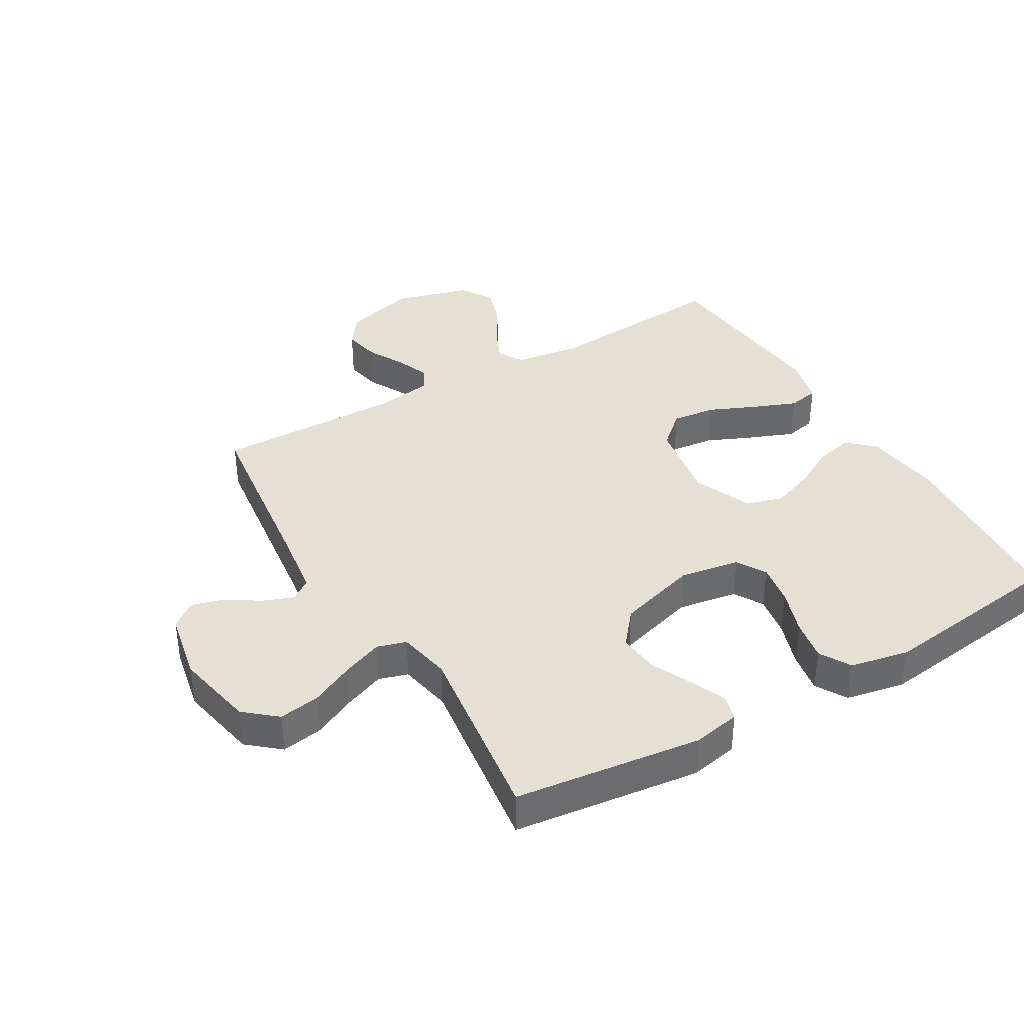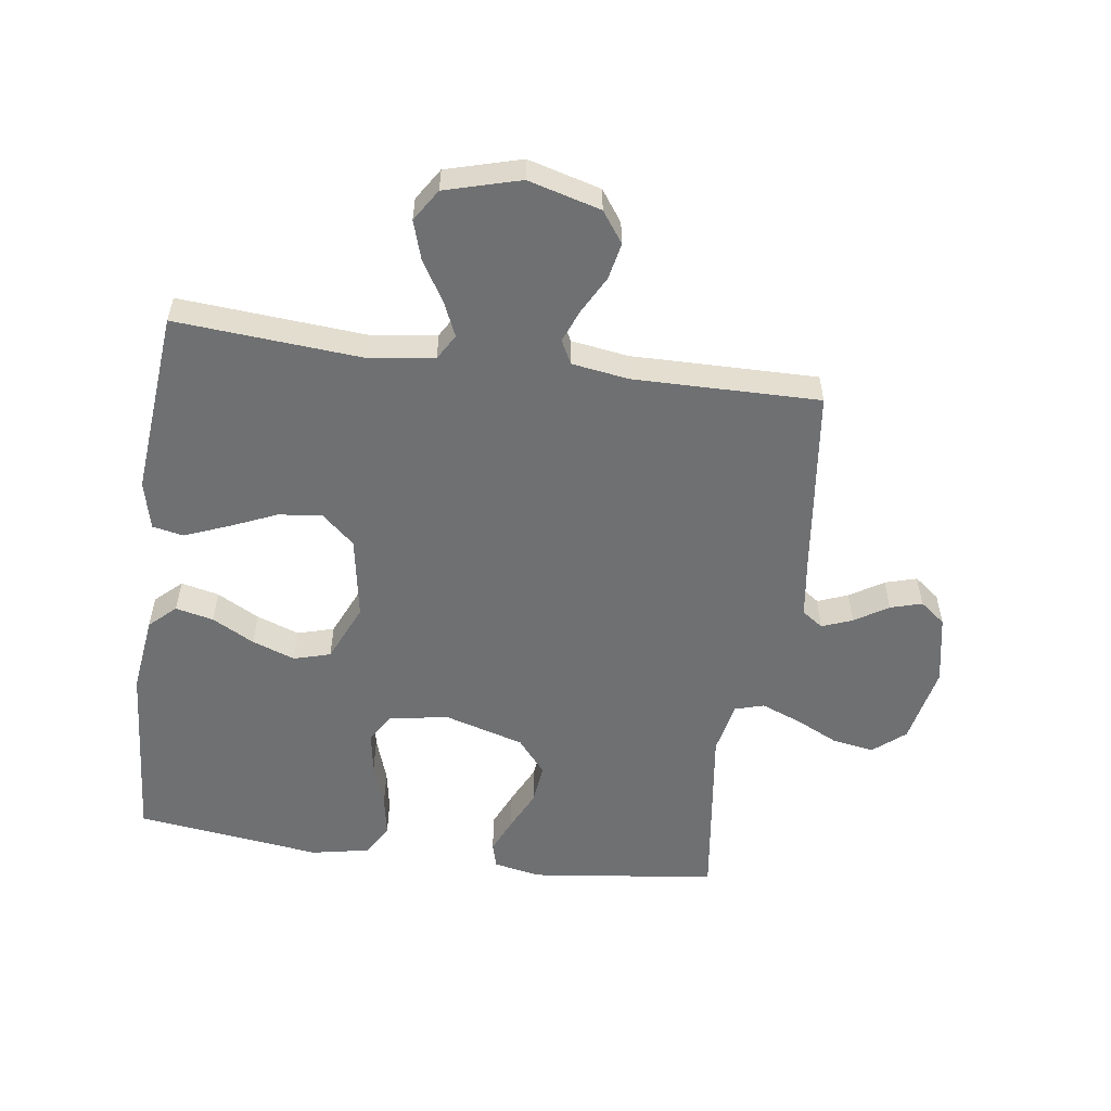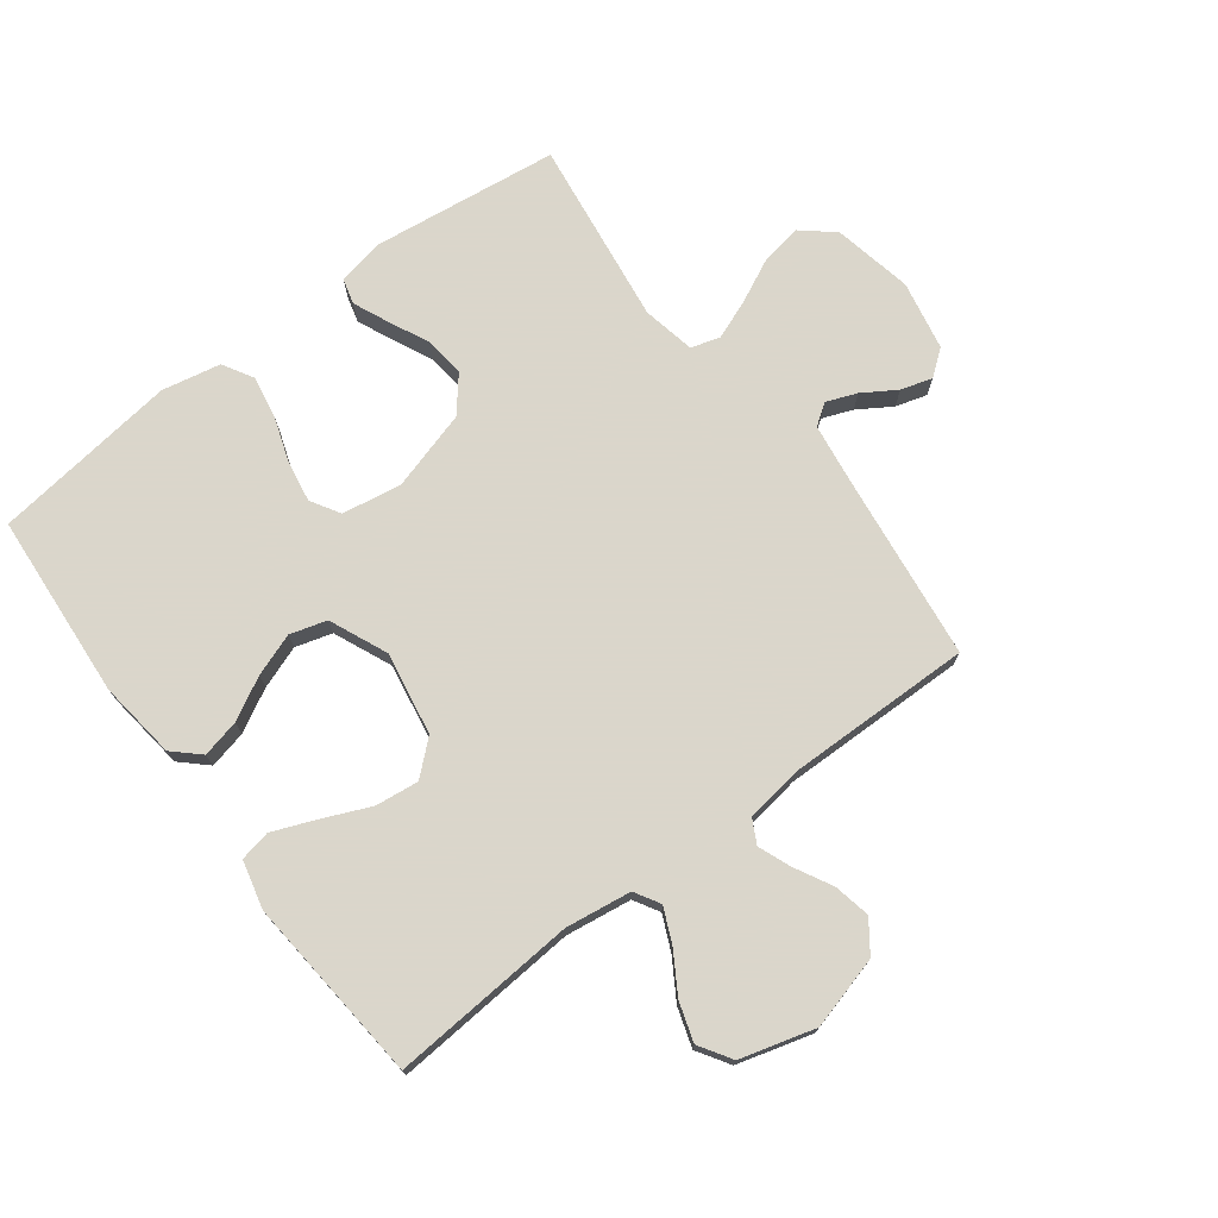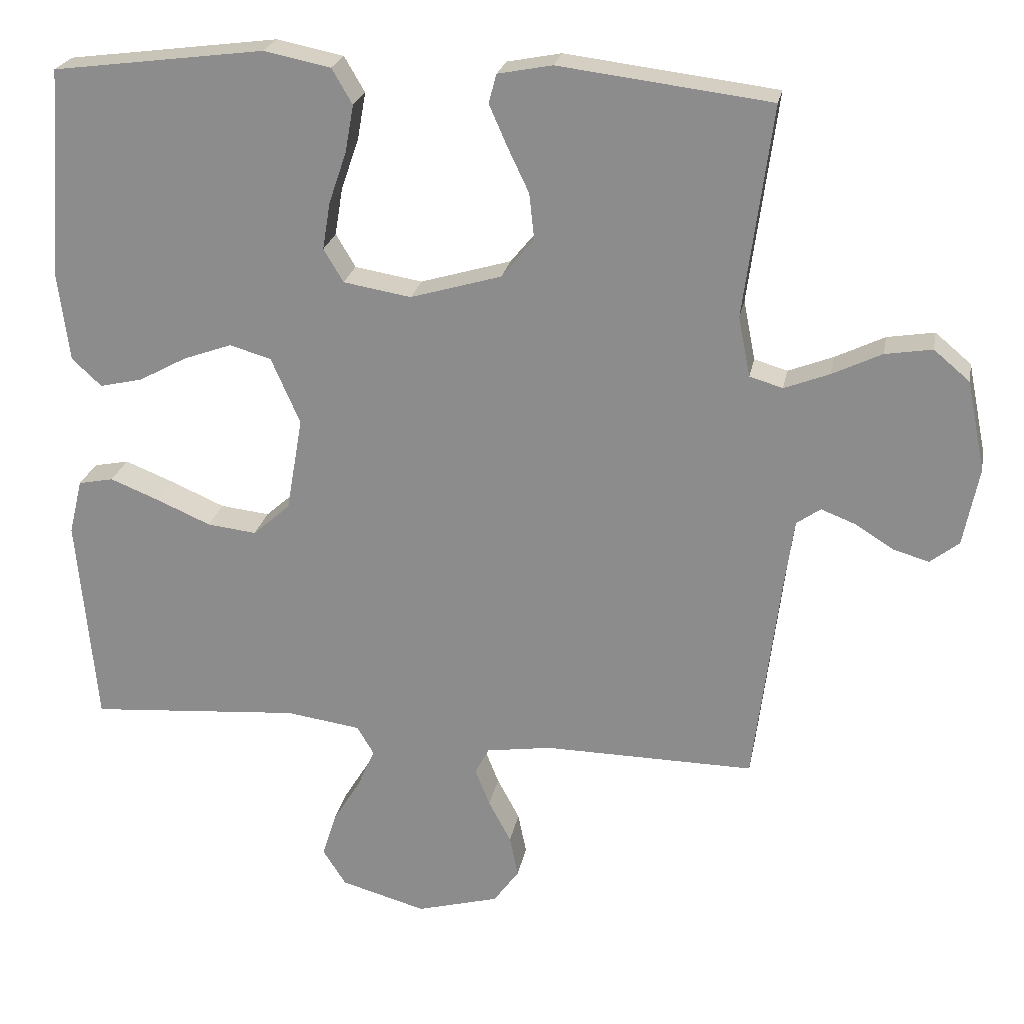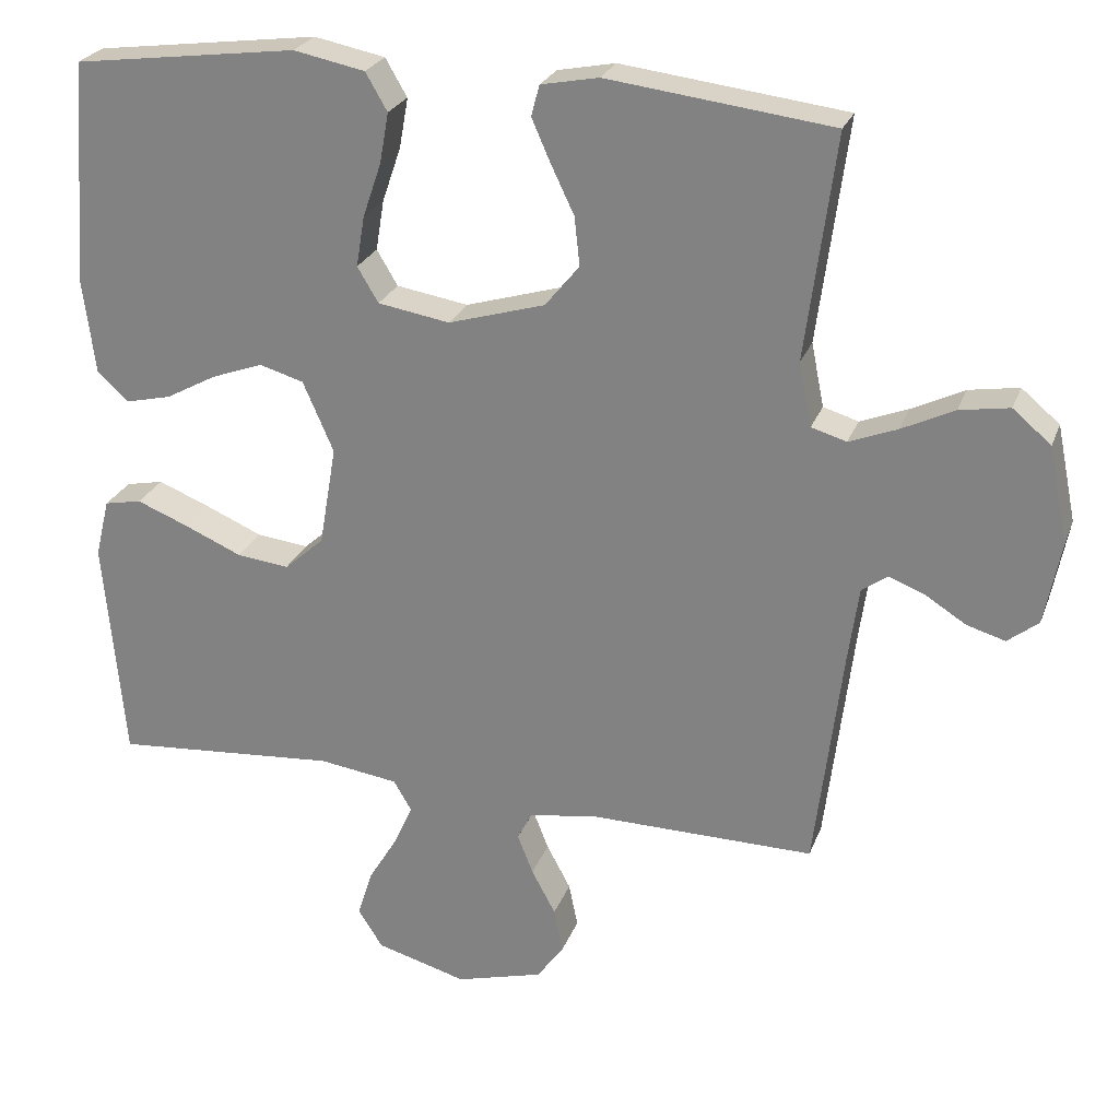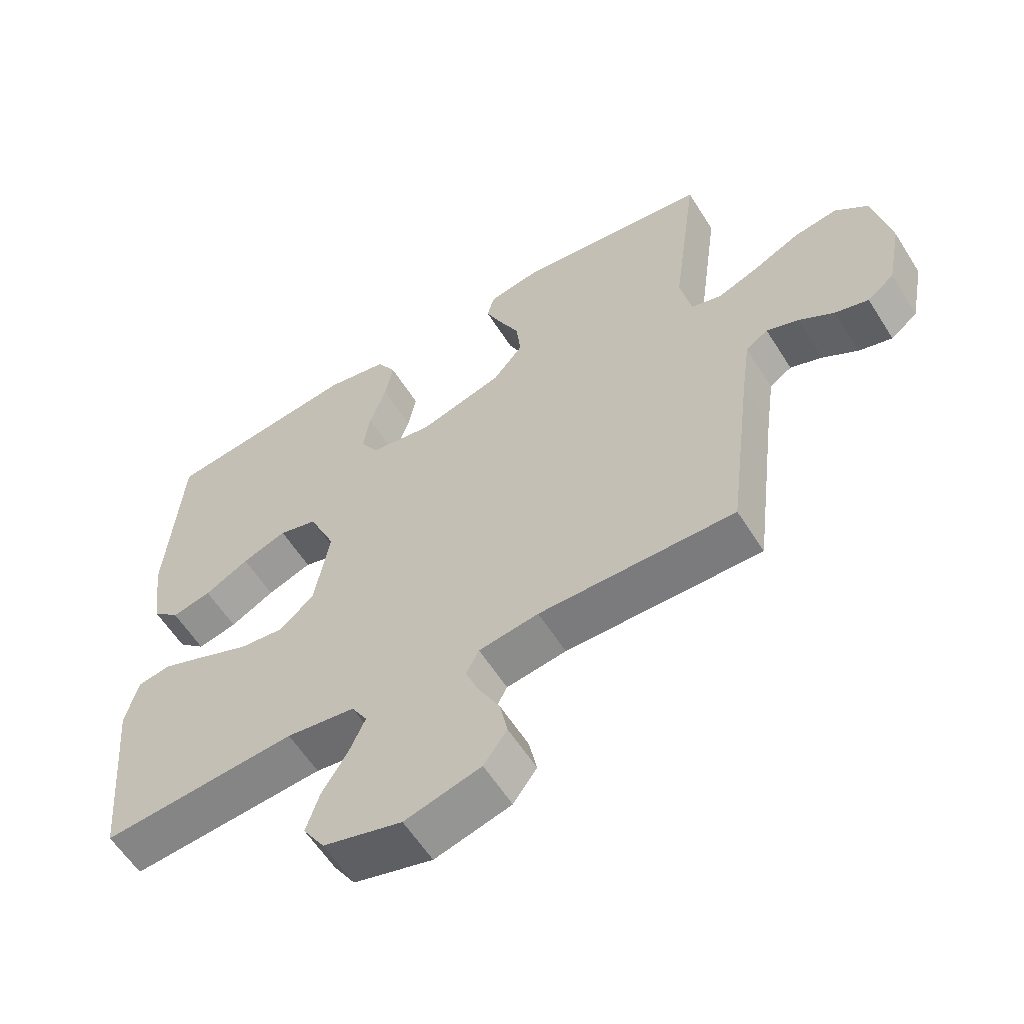
<metadata>
{"format":"obj","ext":"obj","renderer":"f3d","projection":"perspective","resolution":1024,"background":"white","views":[{"elev":37.9,"azim":-30.3,"up":"+Y"},{"elev":-54.9,"azim":172.0,"up":"+Y"},{"elev":73.7,"azim":143.0,"up":"+Y"},{"elev":23.6,"azim":-169.3,"up":"+Z"},{"elev":25.2,"azim":-162.4,"up":"+Z"},{"elev":-59.0,"azim":-148.0,"up":"+Z"}]}
</metadata>
<code>
v -0.5 0.07 0.5
v -0.2 0.07 0.537
v -0.123 0.07 0.522
v -0.112 0.07 0.481
v -0.137 0.07 0.424
v -0.168 0.07 0.359
v -0.175 0.07 0.294
v -0.129 0.07 0.238
v 0 0.07 0.2
v 0.096 0.07 0.216
v 0.124 0.07 0.263
v 0.113 0.07 0.33
v 0.088 0.07 0.403
v 0.076 0.07 0.47
v 0.105 0.07 0.52
v 0.2 0.07 0.539
v 0.5 0.07 0.5
v 0.522 0.07 0.2
v 0.506 0.07 0.074
v 0.464 0.07 0.035
v 0.403 0.07 0.049
v 0.335 0.07 0.086
v 0.266 0.07 0.111
v 0.207 0.07 0.094
v 0.166 0.07 0
v 0.189 0.07 -0.134
v 0.242 0.07 -0.181
v 0.312 0.07 -0.173
v 0.388 0.07 -0.14
v 0.458 0.07 -0.112
v 0.508 0.07 -0.122
v 0.527 0.07 -0.2
v 0.5 0.07 -0.5
v 0.2 0.07 -0.477
v 0.094 0.07 -0.492
v 0.07 0.07 -0.533
v 0.095 0.07 -0.589
v 0.134 0.07 -0.653
v 0.154 0.07 -0.716
v 0.121 0.07 -0.768
v 0 0.07 -0.802
v -0.117 0.07 -0.77
v -0.153 0.07 -0.72
v -0.141 0.07 -0.661
v -0.109 0.07 -0.601
v -0.088 0.07 -0.548
v -0.108 0.07 -0.51
v -0.2 0.07 -0.496
v -0.5 0.07 -0.5
v -0.537 0.07 -0.2
v -0.551 0.07 -0.1
v -0.585 0.07 -0.076
v -0.634 0.07 -0.095
v -0.688 0.07 -0.129
v -0.739 0.07 -0.144
v -0.78 0.07 -0.112
v -0.802 0.07 0
v -0.776 0.07 0.128
v -0.725 0.07 0.171
v -0.658 0.07 0.16
v -0.588 0.07 0.126
v -0.524 0.07 0.101
v -0.477 0.07 0.115
v -0.46 0.07 0.2
v -0.5 0 0.5
v -0.2 0 0.537
v -0.123 0 0.522
v -0.112 0 0.481
v -0.137 0 0.424
v -0.168 0 0.359
v -0.175 0 0.294
v -0.129 0 0.238
v 0 0 0.2
v 0.096 0 0.216
v 0.124 0 0.263
v 0.113 0 0.33
v 0.088 0 0.403
v 0.076 0 0.47
v 0.105 0 0.52
v 0.2 0 0.539
v 0.5 0 0.5
v 0.522 0 0.2
v 0.506 0 0.074
v 0.464 0 0.035
v 0.403 0 0.049
v 0.335 0 0.086
v 0.266 0 0.111
v 0.207 0 0.094
v 0.166 0 0
v 0.189 0 -0.134
v 0.242 0 -0.181
v 0.312 0 -0.173
v 0.388 0 -0.14
v 0.458 0 -0.112
v 0.508 0 -0.122
v 0.527 0 -0.2
v 0.5 0 -0.5
v 0.2 0 -0.477
v 0.094 0 -0.492
v 0.07 0 -0.533
v 0.095 0 -0.589
v 0.134 0 -0.653
v 0.154 0 -0.716
v 0.121 0 -0.768
v 0 0 -0.802
v -0.117 0 -0.77
v -0.153 0 -0.72
v -0.141 0 -0.661
v -0.109 0 -0.601
v -0.088 0 -0.548
v -0.108 0 -0.51
v -0.2 0 -0.496
v -0.5 0 -0.5
v -0.537 0 -0.2
v -0.551 0 -0.1
v -0.585 0 -0.076
v -0.634 0 -0.095
v -0.688 0 -0.129
v -0.739 0 -0.144
v -0.78 0 -0.112
v -0.802 0 0
v -0.776 0 0.128
v -0.725 0 0.171
v -0.658 0 0.16
v -0.588 0 0.126
v -0.524 0 0.101
v -0.477 0 0.115
v -0.46 0 0.2
f 59 60 61
f 58 59 61
f 57 58 61
f 56 57 61
f 55 56 61
f 54 55 61
f 53 54 61
f 52 53 61 62
f 51 52 62 63
f 48 49 50
f 50 51 63
f 48 50 63
f 47 48 63
f 43 44 45
f 42 43 45
f 41 42 45
f 40 41 45
f 39 40 45
f 38 39 45
f 37 38 45
f 36 37 45 46
f 35 36 46 47
f 32 33 34
f 31 32 34
f 30 31 34
f 29 30 34
f 28 29 34
f 34 35 47
f 28 34 47
f 27 28 47
f 20 21 22
f 19 20 22
f 18 19 22
f 17 18 22
f 16 17 22
f 15 16 22
f 14 15 22
f 13 14 22
f 12 13 22
f 11 12 22 23
f 10 11 23 24
f 4 5 6
f 3 4 6
f 2 3 6
f 1 2 6
f 64 1 6
f 64 6 7
f 47 63 64
f 27 47 64
f 26 27 64
f 25 26 64
f 9 10 24 25
f 8 9 25 64
f 7 8 64
f 125 124 123
f 125 123 122
f 125 122 121
f 125 121 120
f 125 120 119
f 125 119 118
f 125 118 117
f 126 125 117 116
f 127 126 116 115
f 114 113 112
f 127 115 114
f 127 114 112
f 127 112 111
f 109 108 107
f 109 107 106
f 109 106 105
f 109 105 104
f 109 104 103
f 109 103 102
f 109 102 101
f 110 109 101 100
f 111 110 100 99
f 98 97 96
f 98 96 95
f 98 95 94
f 98 94 93
f 98 93 92
f 111 99 98
f 111 98 92
f 111 92 91
f 86 85 84
f 86 84 83
f 86 83 82
f 86 82 81
f 86 81 80
f 86 80 79
f 86 79 78
f 86 78 77
f 86 77 76
f 87 86 76 75
f 88 87 75 74
f 70 69 68
f 70 68 67
f 70 67 66
f 70 66 65
f 70 65 128
f 71 70 128
f 128 127 111
f 128 111 91
f 128 91 90
f 128 90 89
f 89 88 74 73
f 128 89 73 72
f 128 72 71
f 1 65 66 2
f 2 66 67 3
f 3 67 68 4
f 4 68 69 5
f 5 69 70 6
f 6 70 71 7
f 7 71 72 8
f 8 72 73 9
f 9 73 74 10
f 10 74 75 11
f 11 75 76 12
f 12 76 77 13
f 13 77 78 14
f 14 78 79 15
f 15 79 80 16
f 16 80 81 17
f 17 81 82 18
f 18 82 83 19
f 19 83 84 20
f 20 84 85 21
f 21 85 86 22
f 22 86 87 23
f 23 87 88 24
f 24 88 89 25
f 25 89 90 26
f 26 90 91 27
f 27 91 92 28
f 28 92 93 29
f 29 93 94 30
f 30 94 95 31
f 31 95 96 32
f 32 96 97 33
f 33 97 98 34
f 34 98 99 35
f 35 99 100 36
f 36 100 101 37
f 37 101 102 38
f 38 102 103 39
f 39 103 104 40
f 40 104 105 41
f 41 105 106 42
f 42 106 107 43
f 43 107 108 44
f 44 108 109 45
f 45 109 110 46
f 46 110 111 47
f 47 111 112 48
f 48 112 113 49
f 49 113 114 50
f 50 114 115 51
f 51 115 116 52
f 52 116 117 53
f 53 117 118 54
f 54 118 119 55
f 55 119 120 56
f 56 120 121 57
f 57 121 122 58
f 58 122 123 59
f 59 123 124 60
f 60 124 125 61
f 61 125 126 62
f 62 126 127 63
f 63 127 128 64
f 64 128 65 1

</code>
